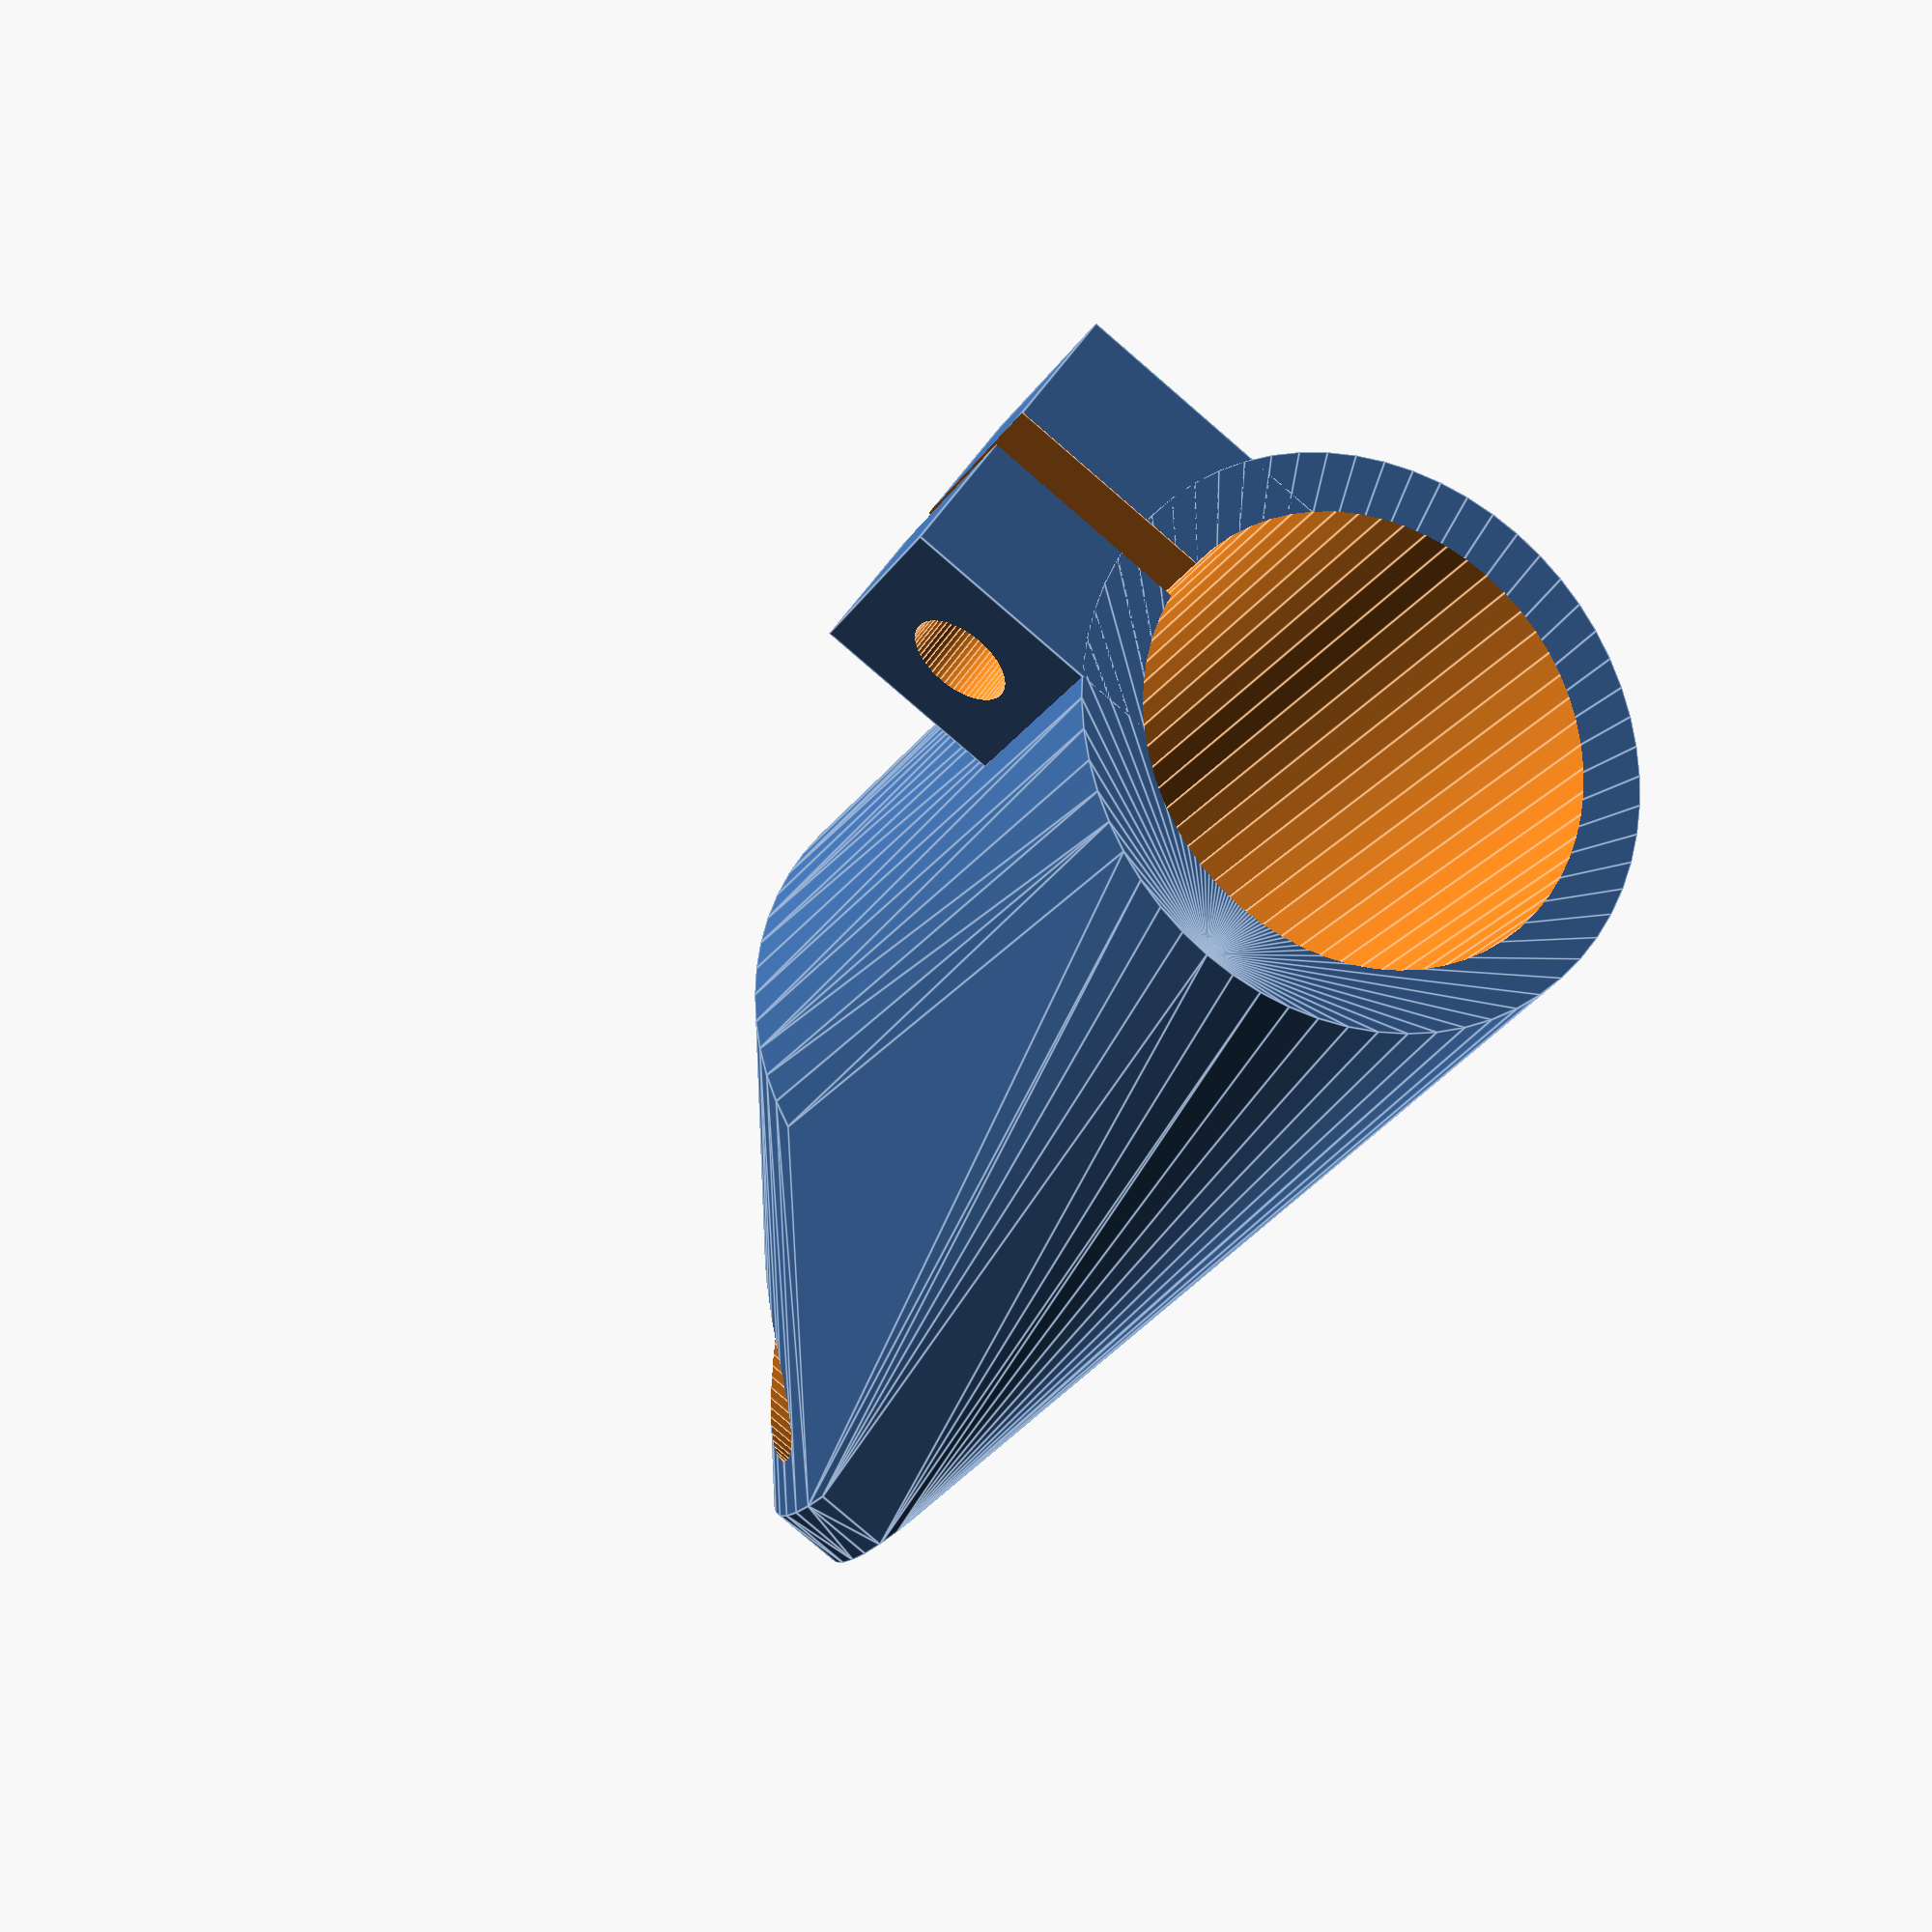
<openscad>
//Motor Mount 4xM3 16x19mm

//=======================================================================
// Config
//=======================================================================
//main cross beam 
beam1_dia = 15; //diameter
beam1_depth = 2*beam1_dia; //socket depth
beam1_start = 13; //socket starting point from center of motor
beam1_square = 0; //beam type: 0=round, 1=square
beam1_tightener = 2; //add screw tightener: 0=none(i.e. use glue) 1=horizonal 2=vertical

//outer square beam
beam2_dia = 0; //diameter (0 to ignore)
beam2_depth = 0; //socket depth
beam2_start = 6; //socket starting point from center of motor

//lower cross beam
beam3_dia = 0; //diameter (0 to ignore)
beam3_depth = 3*beam3_dia; //socket depth
beam3_start = 11; //socket starting point from center of motor

//landing beams
beam4_dia = 0; //diameter (0 to ignore)
beam4_depth = 0; //socket depth
beam4_start = 15; //socket starting point from center of motor
beam4_start_z = 1.5; //socket z starting point

//wall thickness for beam sockets
beam_wall = 2;

//Motor Mount 3xM2 3x10mm
//motor screw drill hole diameter
motor_dr1 = 3.3;
//motor screw counterbored hole diameter
motor_dr2 = 7;
//thickness motor mounting plate
motor_h = 2.8;
//diameter motor mounting plate
motor_dia = 28;
//motor axis counterbored hole depth
motor_c_depth = 4;
//motor axis counterbored hole diameter
motor_c_dia = 9;

//=======================================================================

$fn=60; //number of facets

//outside diameters
beam1_od = beam1_dia+2*beam_wall;
beam2_od = beam2_dia+2*beam_wall;
beam3_od = beam3_dia+2*beam_wall;
beam4_od = beam4_dia+2*beam_wall;

difference() {
  union() {
    MotorMount_add();
    beam1_tigthener_add();
  }
  MotorMount_drill();
  beam1_tigthener_drill();
}

module MotorMount_add() {
  union() //this union doesn't do anything, just here to make debugging easy
  hull() //comment out hull() for debugging
  {
    //motor mounting plate
    cylinder(h=motor_h,d=motor_dia);
    //sockets for beams
    translate([0,0,beam1_od/2]) rotate([90,0,0]) translate([0,0,beam1_start]) {
      if(beam1_square)
        translate([-beam1_od/2,-beam1_od/2,0]) cube([beam1_od,beam1_od,20]);
      else 
        cylinder(h=beam1_depth,d=beam1_od);
    }
    if(beam2_dia>0) {
      translate([0,0,beam2_od/2]) rotate([90,0,45]) translate([0,0,beam2_start]) cylinder(h=beam2_depth,d=beam2_od);
      translate([0,0,beam2_od/2]) rotate([90,0,-45]) translate([0,0,beam2_start]) cylinder(h=beam2_depth,d=beam2_od);
    }
    if(beam3_dia>0)
      translate([0,0,beam1_od+beam3_od/2-2*beam_wall]) rotate([78,0,0]) translate([0,0,beam3_start]) cylinder(h=beam3_depth,d=beam3_od);
    if(beam4_dia>0) {
      translate([(beam1_dia+beam4_dia)/2,-beam4_start,0]) rotate([0,0,0]) translate([0,0,beam4_start_z]) cylinder(h=beam4_depth,d=beam4_od);
      translate([-(beam1_dia+beam4_dia)/2,-beam4_start,0]) rotate([0,0,0]) translate([0,0,beam4_start_z]) cylinder(h=beam4_depth,d=beam4_od);
    }
  }
}
module MotorMount_drill() {
  //drill holes for beams
  translate([0,0,beam1_od/2]) rotate([90,0,0]) translate([0,0,beam1_start]) {
    if(beam1_square)
      translate([-beam1_dia/2,-beam1_dia/2,0]) cube([beam1_dia,beam1_dia,200]);
    else
      cylinder(h=200,d=beam1_dia);
  }
  if(beam2_dia>0) {
    translate([0,0,beam2_od/2]) rotate([90,0,45]) translate([0,0,beam2_start]) cylinder(h=999,d=beam2_dia);
    translate([0,0,beam2_od/2]) rotate([90,0,-45]) translate([0,0,beam2_start]) cylinder(h=999,d=beam2_dia);
  }
  if(beam3_dia>0)
    translate([0,0,beam1_od+beam3_od/2-2*beam_wall]) rotate([78,0,0]) translate([0,0,beam3_start]) cylinder(h=999,d=beam3_dia);
  if(beam4_dia>0) {
     translate([(beam1_dia+beam4_dia)/2,-beam4_start,0]) rotate([0,0,0]) translate([0,0,beam4_start_z]) cylinder(h=999,d=beam4_dia);
     translate([-(beam1_dia+beam4_dia)/2,-beam4_start,0]) rotate([0,0,0]) translate([0,0,beam4_start_z]) cylinder(h=999,d=beam4_dia);
  }
 
  //drill holes for motor mount
  rotate([180,0,0]) DrillMotor16x19();
}

//drill holes for M3 16x19mm motor mount
module DrillMotor16x19(){
  //motor axis hole
  translate([0,0,+50-motor_c_depth]) cylinder(h=100,d=motor_c_dia,center=true);
  //screws
  rotate([0,0, 90]) translate([-8,0,0]) DrillMotorScrew();
  rotate([0,0,-90]) translate([-8,0,0]) DrillMotorScrew();
  rotate([0,0,  0]) translate([-9.5,0,0]) DrillMotorScrew();
  rotate([0,0,180]) translate([-9.5,0,0]) DrillMotorScrew();  
}

//counterbored hole
module DrillMotorScrew() {
  translate([0,0,+10]) cylinder(h=999,d=motor_dr1,center=true);
  translate([0,0,-50-motor_h]) cylinder(h=100,d=motor_dr2,center=true);
}

module nutholeM3() {
  print_tol = 0.5;
  cylinder(r=(6.4+print_tol)/2, h=100, $fn=6, center=[0,0]);
  translate([0,0,-99]) cylinder(r= 3.3/2, h=100, center=[0,0]);
}

//beam1 tigthener
module beam1_tigthener_add() {
  if(beam1_tightener==1) {
    w = beam1_dia + 10;
    d = 8;
    h = 8;
    translate([-w/2,-beam1_start-beam1_depth,-h/2+beam1_od/2]) cube([w, d, h]);
  }
  if(beam1_tightener==2) {
    w = 10;
    d = 8;
    h1 = 7;
    h = beam1_dia/2+h1;
    translate([-w/2, -beam1_start-beam1_depth, +beam1_od/2]) cube([w, d, h]);
  }
}
module beam1_tigthener_drill() {
  if(beam1_tightener==1) {
    w = beam1_dia + 10;
    d = 8;
    h = 8;
    nut_depth = 1.0;
    translate([+beam1_dia/2+2,-beam1_start-beam1_depth+d/2,-h/2+beam1_od/2+h-nut_depth]) rotate([0,0,90]) nutholeM3();
    translate([-beam1_dia/2-2,-beam1_start-beam1_depth+d/2,-h/2+beam1_od/2+h-nut_depth]) rotate([0,0,90]) nutholeM3();
    //gap
    h2 = 1.5; //gap width
    d2 = beam1_depth/2;
    translate([-50,-beam1_start-beam1_depth-0.01,-h2/2+beam1_od/2]) cube([100, d2, h2]);
  }
  if(beam1_tightener==2) {
      w = 10;
      d = 8;
      h1 = 7;
      nut_depth = 1.0;
      translate([w/2-nut_depth, -beam1_start-beam1_depth+d/2, +beam1_od/2+beam1_dia/2+h1/2]) rotate([90,0,90]) nutholeM3();
      //gap
      w2 = 1.5; //gap width
      d2 = beam1_depth/2;
      h2 = beam1_dia/2;
      translate([-w2/2,-beam1_start-beam1_depth-0.01,-h2/2+beam1_od/2]) cube([w2, d2, 100]);
  }
}
</openscad>
<views>
elev=81.8 azim=325.9 roll=49.3 proj=p view=edges
</views>
